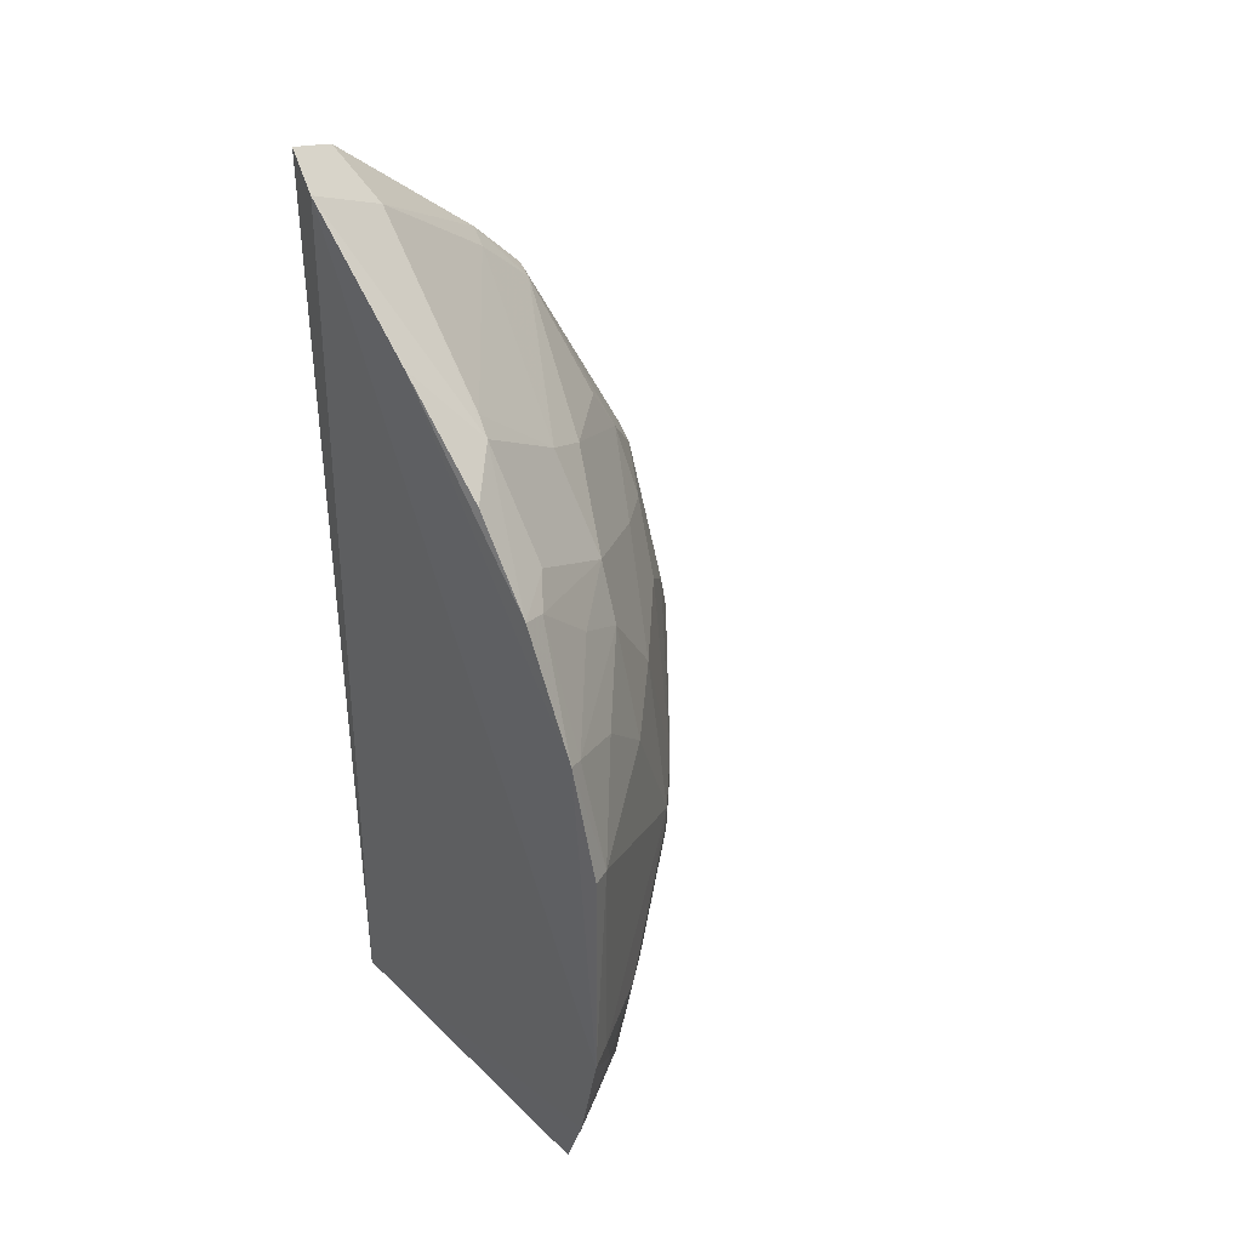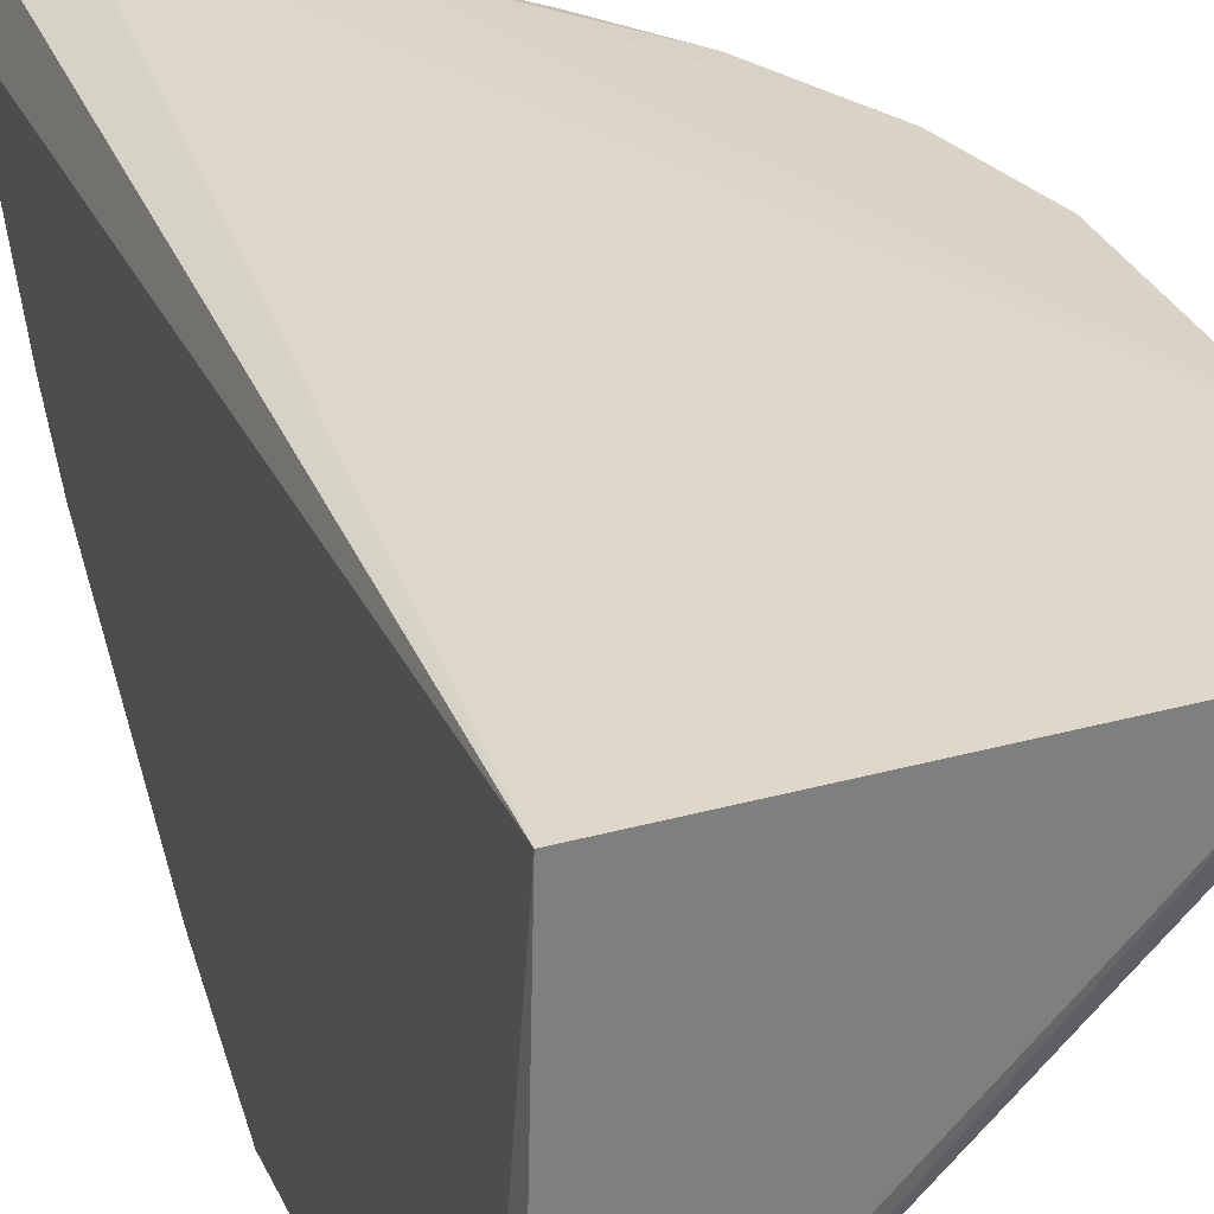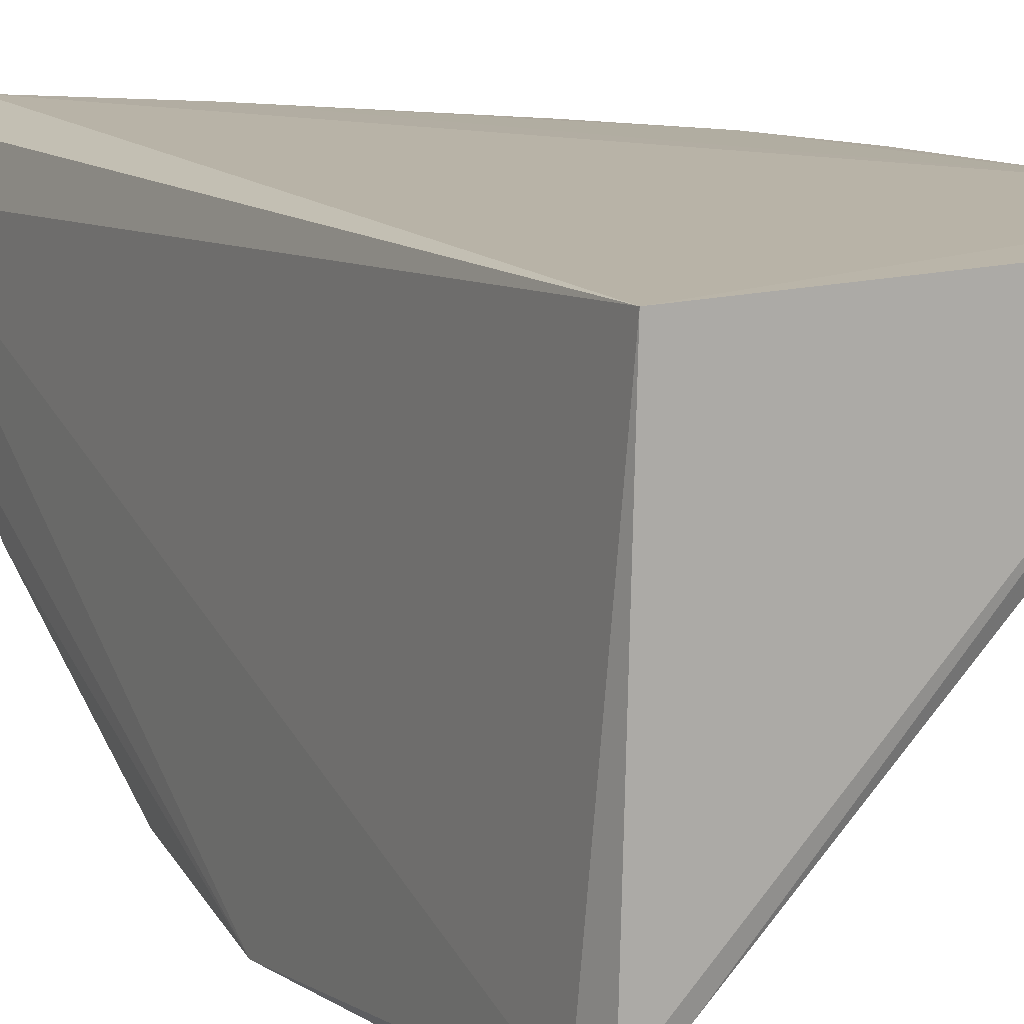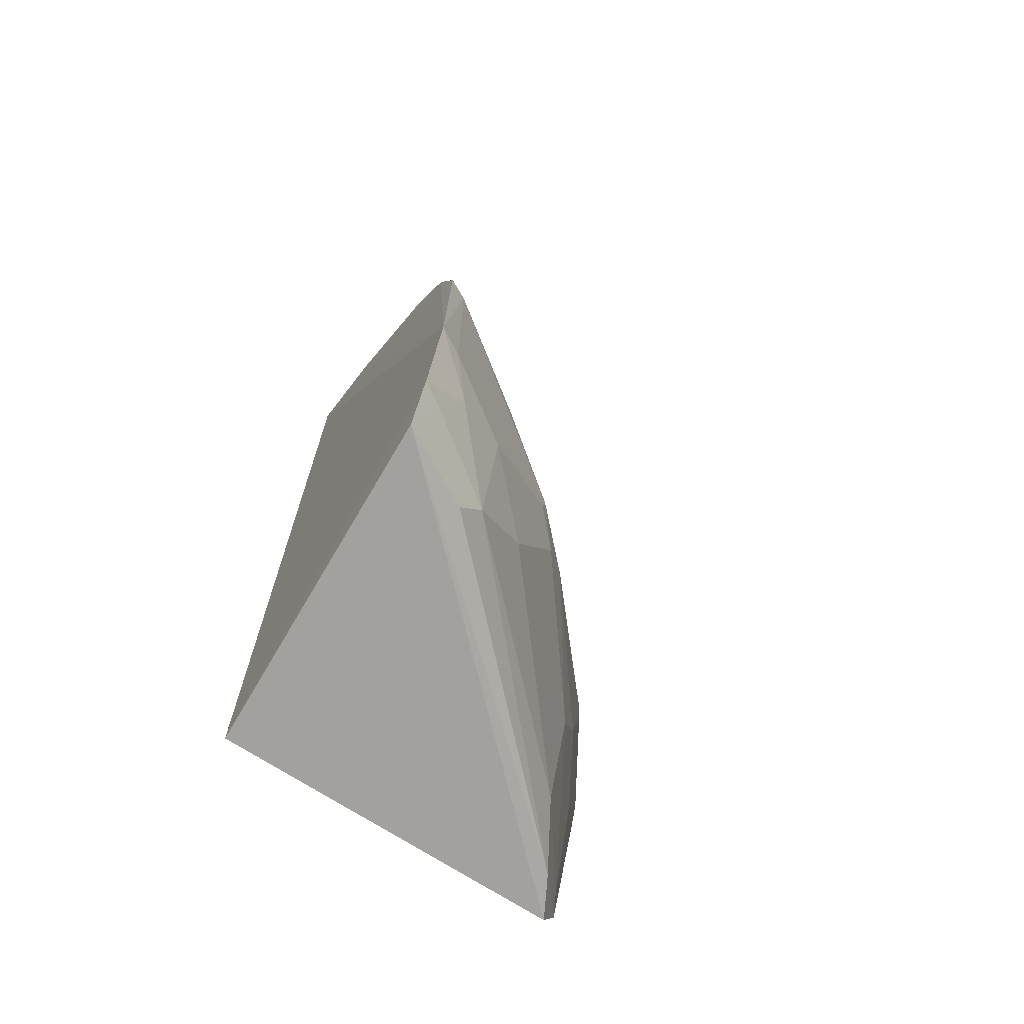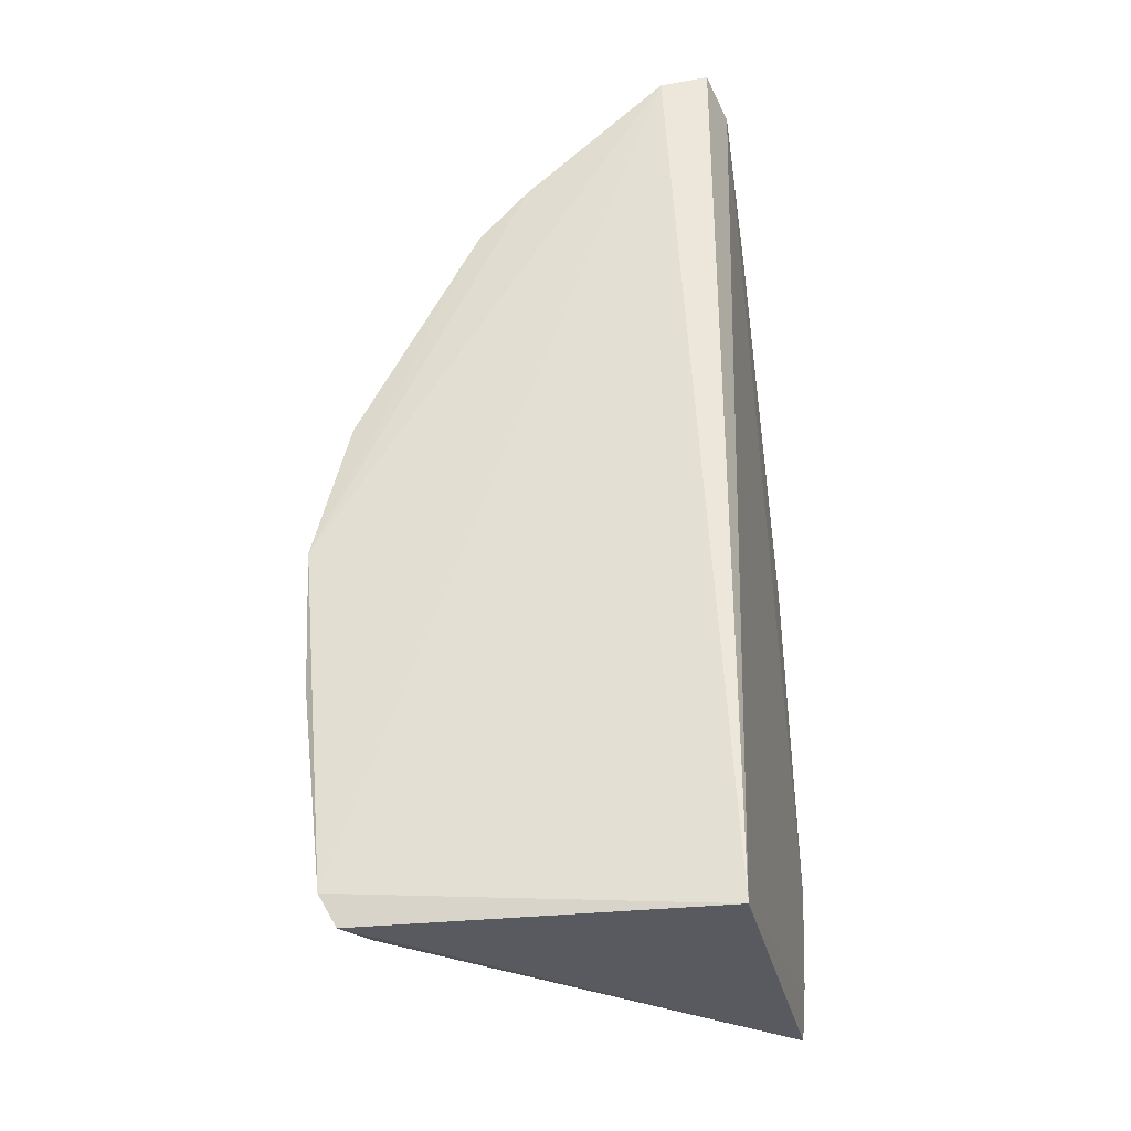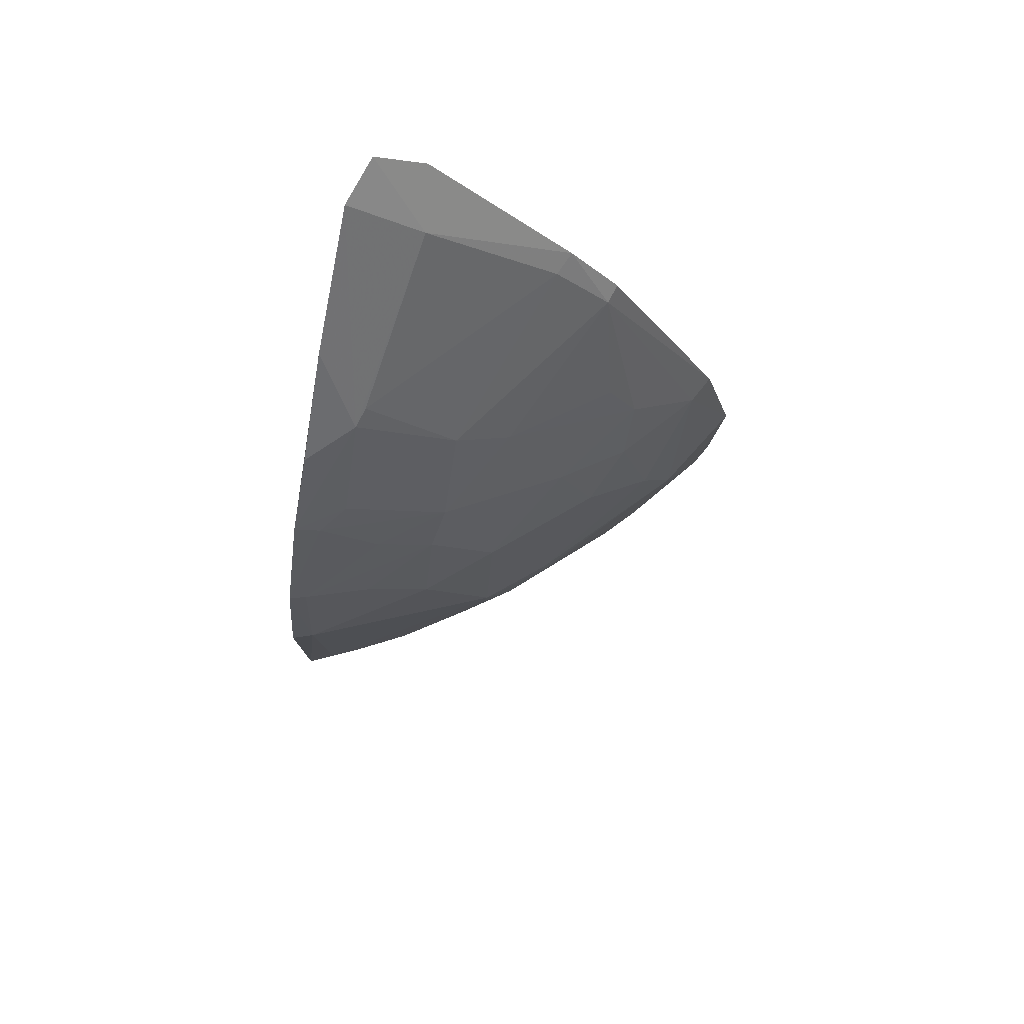
<metadata>
{"format":"obj","ext":"obj","renderer":"f3d","projection":"perspective","resolution":1024,"background":"white","views":[{"elev":37.5,"azim":-130.6,"up":"+Z"},{"elev":29.6,"azim":161.3,"up":"+Y"},{"elev":11.3,"azim":152.3,"up":"+Y"},{"elev":-71.4,"azim":-122.2,"up":"+Z"},{"elev":-33.1,"azim":101.3,"up":"+Z"},{"elev":78.8,"azim":-73.0,"up":"+Z"}]}
</metadata>
<code>
v -0.2128 -0.4368 -0.01217
v -0.2144 -0.4207 -0.1894
v -0.2128 -0.2584 0.2672
v -0.243 -0.2267 0.265
v -0.4217 -0.227 -0.1156
v -0.2215 -0.2348 -0.2073
v -0.3403 -0.3006 0.09834
v -0.3443 -0.3386 -0.08501
v -0.2202 -0.2342 0.2761
v -0.3958 -0.2297 -0.2039
v -0.2234 -0.3549 0.1728
v -0.4057 -0.2282 0.05912
v -0.255 -0.4153 -0.03909
v -0.2392 -0.2646 0.2469
v -0.2181 -0.4123 -0.2048
v -0.4085 -0.2283 -0.1717
v -0.2528 -0.3832 0.09213
v -0.2143 -0.3571 0.176
v -0.3467 -0.2291 0.1618
v -0.3021 -0.2273 0.2085
v -0.3723 -0.2961 0.01492
v -0.2824 -0.3856 -0.1281
v -0.2282 -0.4282 -0.08749
v -0.3252 -0.2512 0.1756
v -0.3728 -0.2806 -0.1838
v -0.2968 -0.3241 0.1293
v -0.229 -0.4129 0.05831
v -0.2136 -0.3316 0.2032
v -0.3723 -0.2412 0.1154
v -0.3767 -0.2286 0.1195
v -0.3862 -0.2667 0.04422
v -0.3276 -0.3555 -0.05682
v -0.2946 -0.3725 0.02763
v -0.3567 -0.3276 -0.05592
v -0.2662 -0.386 -0.1837
v -0.2159 -0.4337 -0.08643
v -0.2428 -0.4134 -0.1273
v -0.225 -0.3273 0.1993
v -0.4007 -0.2404 -0.1732
v -0.3731 -0.2687 -0.1989
v -0.2543 -0.3682 0.1174
v -0.2969 -0.3546 0.07067
v -0.3099 -0.2989 0.1434
v -0.2575 -0.4141 -0.03064
v -0.2145 -0.419 0.0603
v -0.3662 -0.2699 0.08808
v -0.3586 -0.2524 0.1263
v -0.3551 -0.2966 0.07171
v -0.4161 -0.2387 -5.686e-05
v -0.3282 -0.355 -0.06904
v -0.2697 -0.3839 0.05868
v -0.3423 -0.3273 0.02742
v -0.3873 -0.2796 -0.1216
v -0.2388 -0.4014 -0.2028
v -0.357 -0.3105 -0.1471
v -0.2253 -0.415 -0.1861
v -0.2696 -0.3998 -0.09794
v -0.316 -0.254 0.1824
v -0.402 -0.2521 -0.1425
v -0.2689 -0.4004 -0.0004212
v -0.402 -0.2363 0.05624
v -0.4212 -0.2285 0.001849
v -0.3581 -0.3249 -0.06982
v -0.414 -0.24 -0.115
f 1 2 3
f 6 3 2
f 6 5 4
f 9 6 4
f 9 3 6
f 14 9 4
f 14 3 9
f 15 10 6
f 15 6 2
f 16 5 6
f 16 6 10
f 20 4 5
f 20 5 12
f 23 1 13
f 24 20 19
f 24 14 4
f 24 4 20
f 27 11 17
f 28 18 1
f 28 1 3
f 28 3 14
f 28 11 18
f 30 20 12
f 30 19 20
f 30 12 29
f 30 24 19
f 36 23 2
f 36 2 1
f 36 1 23
f 38 28 14
f 38 11 28
f 39 16 10
f 39 10 25
f 40 25 10
f 41 26 17
f 41 17 11
f 41 11 26
f 42 26 7
f 42 17 26
f 43 24 7
f 43 7 26
f 43 26 11
f 43 11 38
f 44 13 1
f 44 1 27
f 45 27 1
f 45 1 18
f 45 18 11
f 45 11 27
f 46 7 29
f 47 29 7
f 47 7 24
f 47 30 29
f 47 24 30
f 48 31 21
f 48 7 46
f 49 21 31
f 49 34 21
f 50 8 22
f 50 44 32
f 50 34 8
f 50 32 34
f 51 27 17
f 51 42 33
f 51 17 42
f 52 21 34
f 52 48 21
f 52 33 42
f 52 42 7
f 52 7 48
f 52 34 32
f 52 32 33
f 54 15 2
f 54 35 25
f 54 25 40
f 54 40 10
f 54 10 15
f 55 35 22
f 55 22 8
f 55 25 35
f 55 53 25
f 55 8 53
f 56 2 23
f 56 23 37
f 56 54 2
f 56 35 54
f 56 37 22
f 56 22 35
f 57 37 23
f 57 23 13
f 57 22 37
f 57 50 22
f 57 13 44
f 57 44 50
f 58 38 14
f 58 14 24
f 58 43 38
f 58 24 43
f 59 5 16
f 59 16 39
f 59 39 25
f 59 25 53
f 60 33 32
f 60 32 44
f 60 51 33
f 60 44 27
f 60 27 51
f 61 48 46
f 61 31 48
f 61 49 31
f 61 12 49
f 61 46 29
f 61 29 12
f 62 49 12
f 62 12 5
f 62 5 49
f 63 53 8
f 63 8 34
f 63 34 53
f 64 49 5
f 64 59 53
f 64 5 59
f 64 53 34
f 64 34 49

</code>
